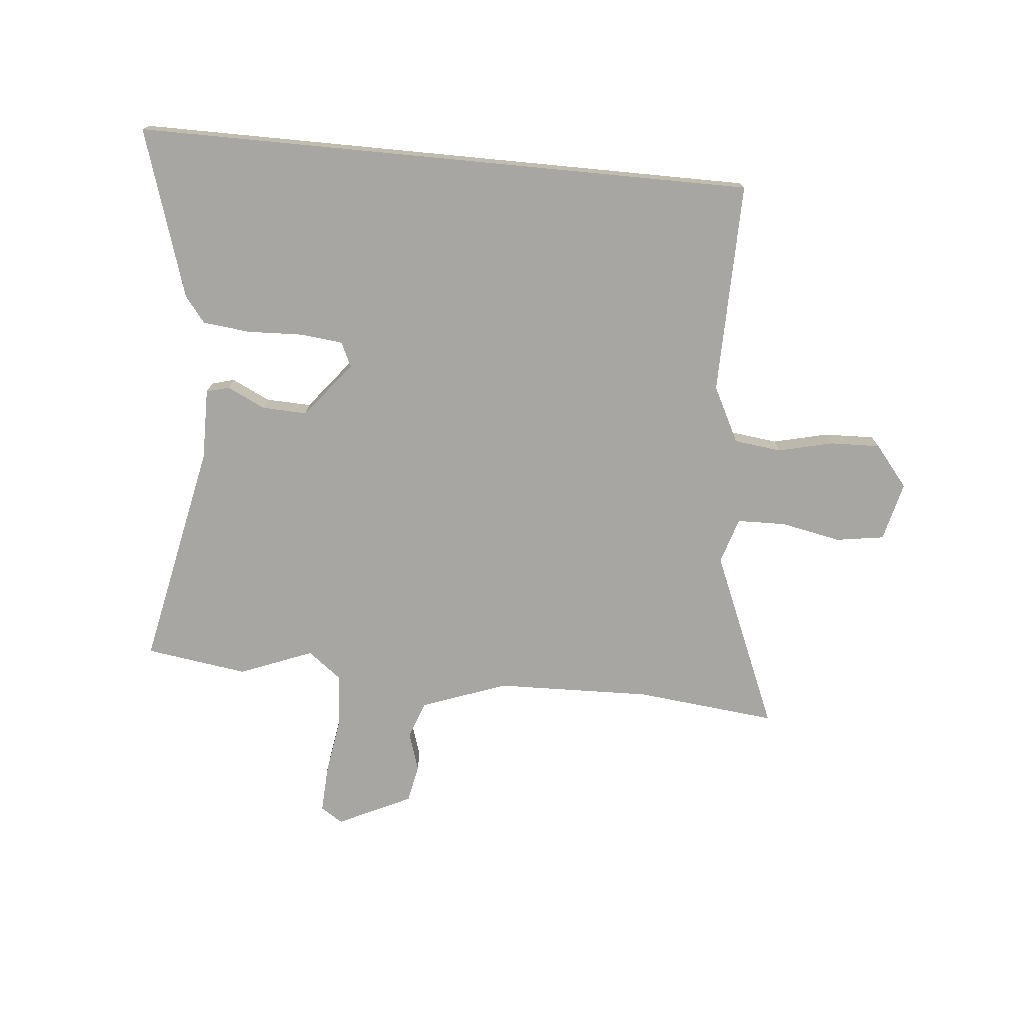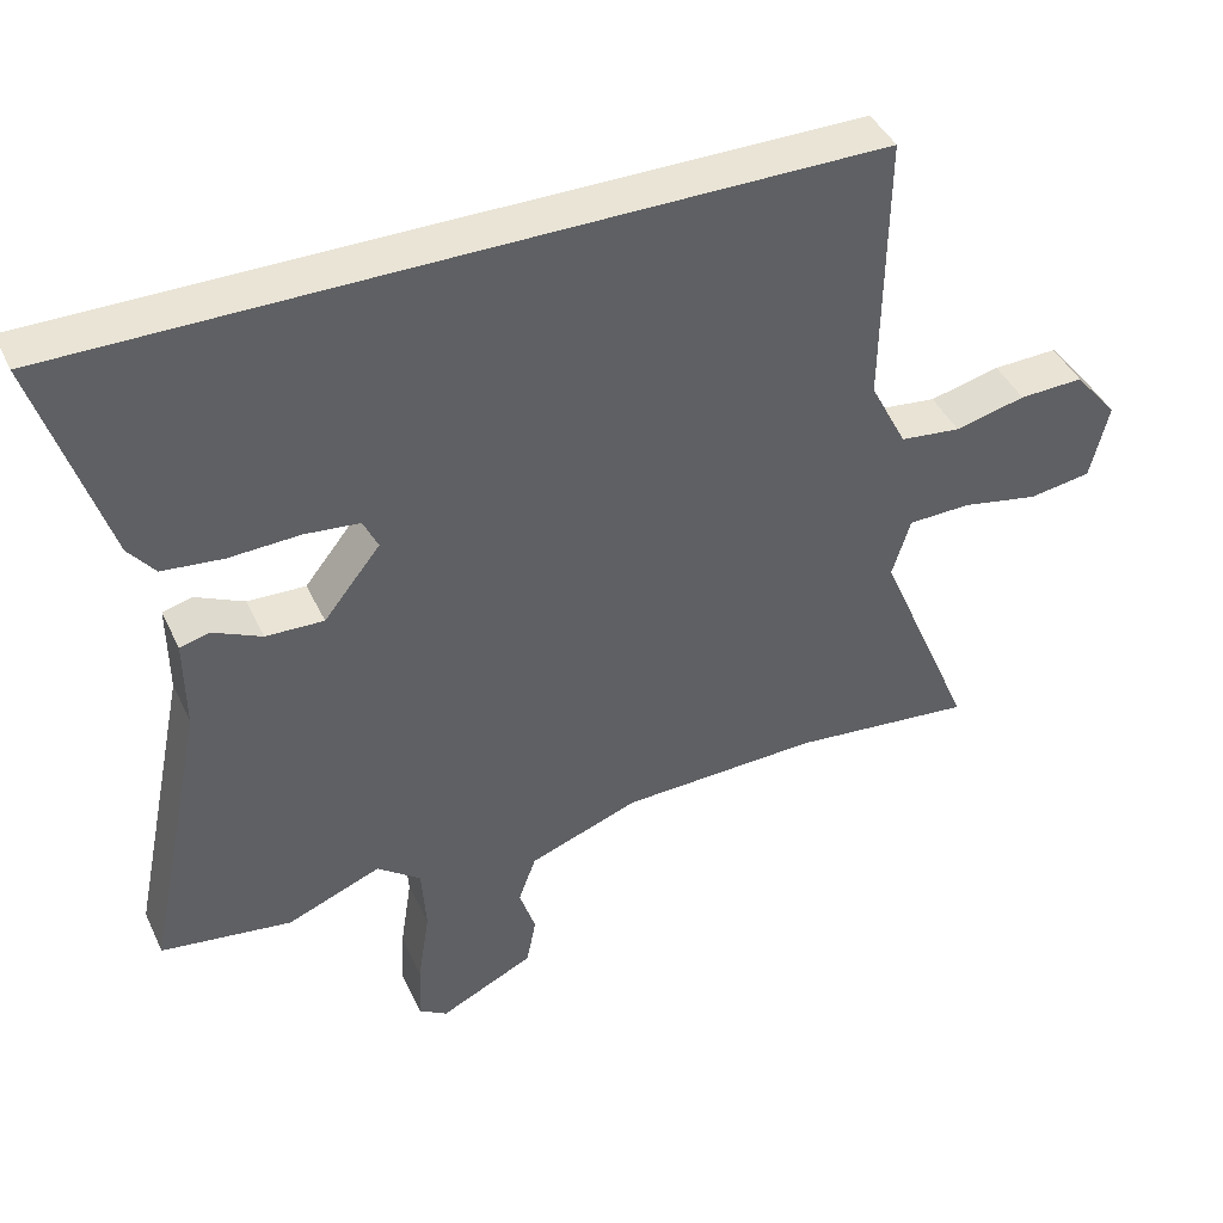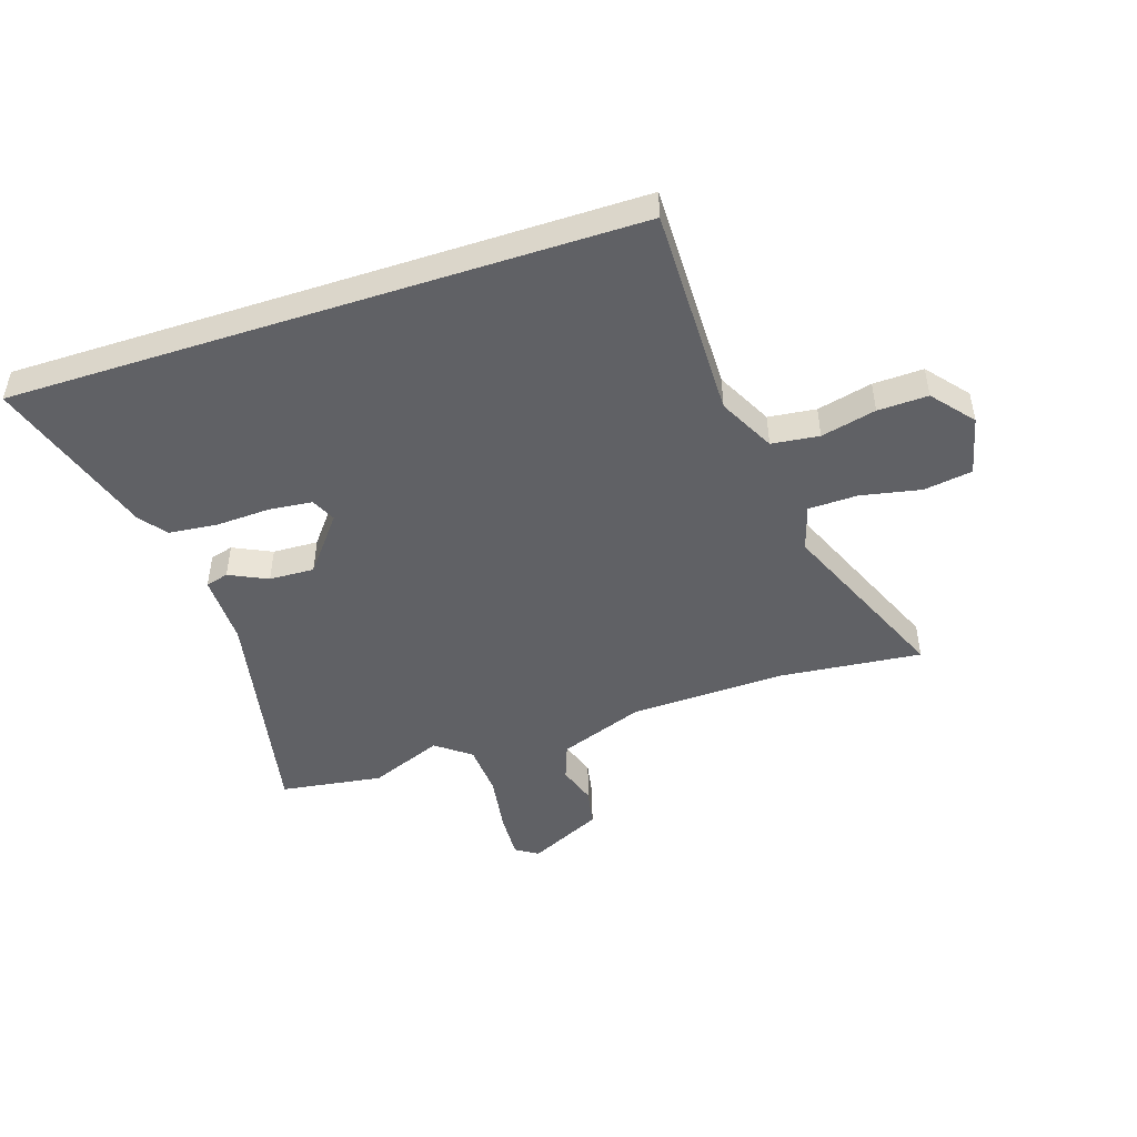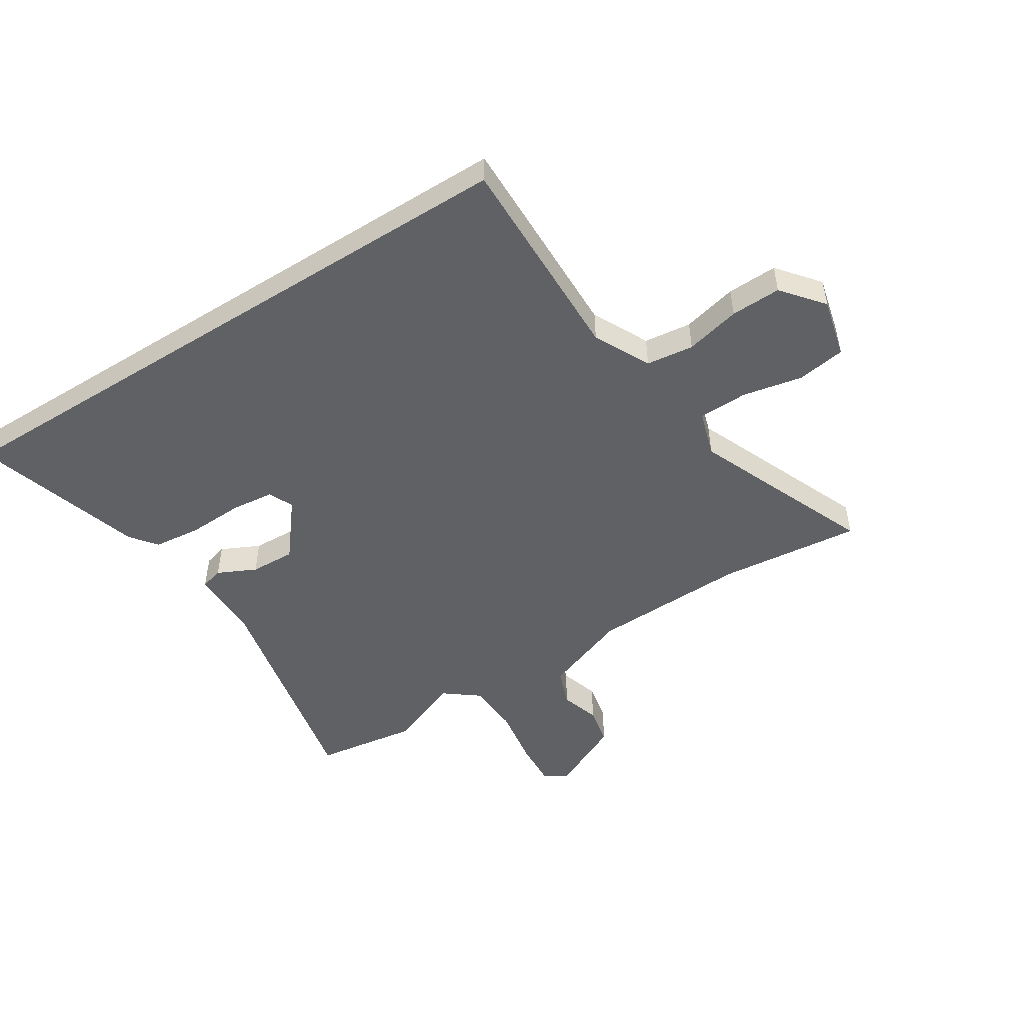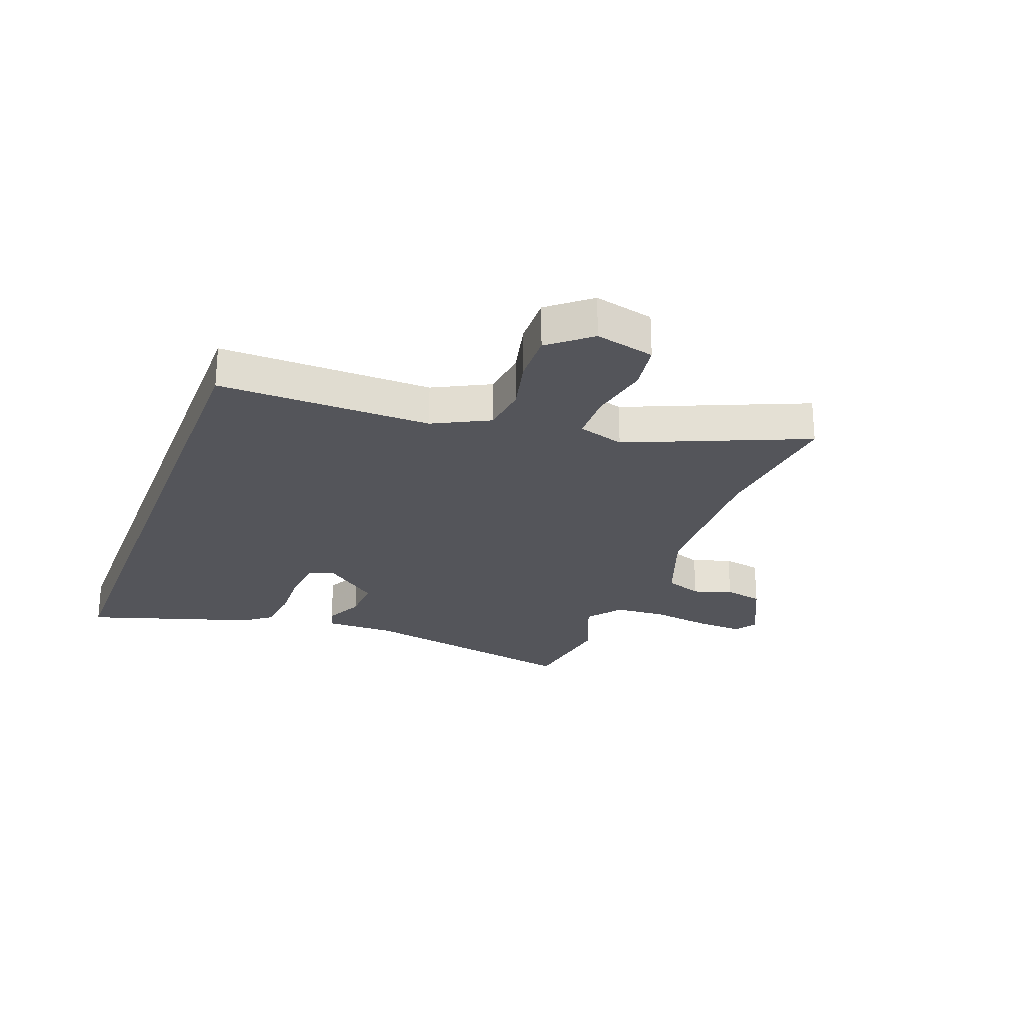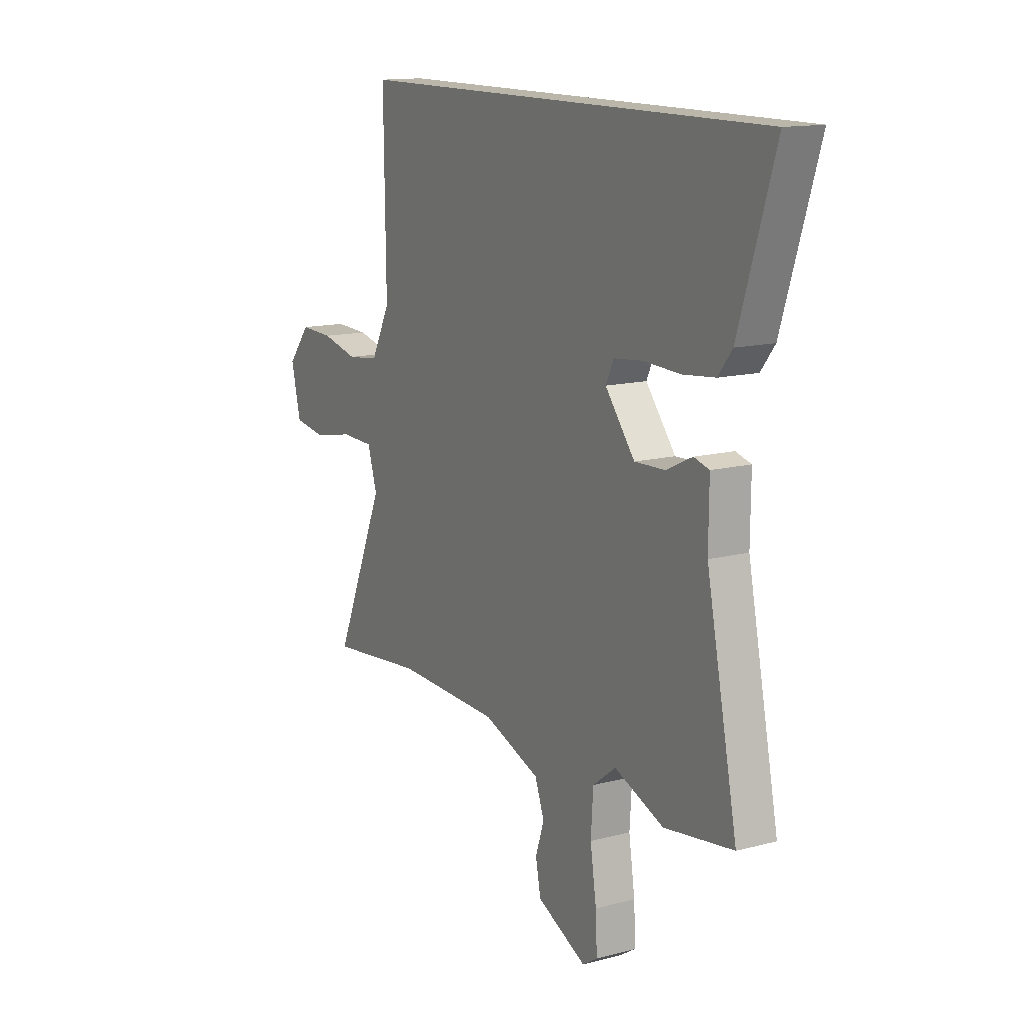
<metadata>
{"format":"obj","ext":"obj","renderer":"f3d","projection":"perspective","resolution":1024,"background":"white","views":[{"elev":-74.2,"azim":-5.5,"up":"+Y"},{"elev":42.6,"azim":-23.8,"up":"+Z"},{"elev":-47.7,"azim":18.2,"up":"+Y"},{"elev":-50.0,"azim":32.2,"up":"+Y"},{"elev":-25.0,"azim":69.3,"up":"+Y"},{"elev":13.8,"azim":-120.4,"up":"+Z"}]}
</metadata>
<code>
v -0.617 0.07 0.5
v 0.472 0.07 0.5
v 0.467 0.07 0.128
v 0.517 0.07 0.03
v 0.6 0.07 0.02
v 0.696 0.07 0.043
v 0.784 0.07 0.046
v 0.843 0.07 -0.026
v 0.818 0.07 -0.13
v 0.733 0.07 -0.143
v 0.628 0.07 -0.122
v 0.542 0.07 -0.124
v 0.517 0.07 -0.205
v 0.649 0.07 -0.516
v 0.401 0.07 -0.49
v 0.129 0.07 -0.498
v -0.02 0.07 -0.553
v -0.044 0.07 -0.618
v -0.022 0.07 -0.686
v -0.035 0.07 -0.753
v -0.164 0.07 -0.815
v -0.203 0.07 -0.79
v -0.199 0.07 -0.709
v -0.183 0.07 -0.605
v -0.189 0.07 -0.513
v -0.249 0.07 -0.467
v -0.377 0.07 -0.518
v -0.556 0.07 -0.492
v -0.475 0.07 -0.095
v -0.476 0.07 0.03
v -0.436 0.07 0.041
v -0.369 0.07 0.009
v -0.29 0.07 0.006
v -0.213 0.07 0.103
v -0.233 0.07 0.146
v -0.308 0.07 0.154
v -0.405 0.07 0.15
v -0.488 0.07 0.159
v -0.524 0.07 0.205
v -0.617 0 0.5
v 0.472 0 0.5
v 0.467 0 0.128
v 0.517 0 0.03
v 0.6 0 0.02
v 0.696 0 0.043
v 0.784 0 0.046
v 0.843 0 -0.026
v 0.818 0 -0.13
v 0.733 0 -0.143
v 0.628 0 -0.122
v 0.542 0 -0.124
v 0.517 0 -0.205
v 0.649 0 -0.516
v 0.401 0 -0.49
v 0.129 0 -0.498
v -0.02 0 -0.553
v -0.044 0 -0.618
v -0.022 0 -0.686
v -0.035 0 -0.753
v -0.164 0 -0.815
v -0.203 0 -0.79
v -0.199 0 -0.709
v -0.183 0 -0.605
v -0.189 0 -0.513
v -0.249 0 -0.467
v -0.377 0 -0.518
v -0.556 0 -0.492
v -0.475 0 -0.095
v -0.476 0 0.03
v -0.436 0 0.041
v -0.369 0 0.009
v -0.29 0 0.006
v -0.213 0 0.103
v -0.233 0 0.146
v -0.308 0 0.154
v -0.405 0 0.15
v -0.488 0 0.159
v -0.524 0 0.205
f 36 37 38 39
f 35 36 39 1
f 29 30 31 32
f 29 32 33
f 26 27 28 29
f 25 26 29 33
f 21 22 23 24
f 21 24 25
f 18 19 20 21
f 17 18 21 25
f 16 17 25 33
f 13 14 15
f 12 13 15 16
f 8 9 10 11
f 8 11 12
f 5 6 7 8
f 4 5 8 12
f 3 4 12 16
f 35 1 2 3
f 34 35 3 16
f 16 33 34
f 78 77 76 75
f 40 78 75 74
f 71 70 69 68
f 72 71 68
f 68 67 66 65
f 72 68 65 64
f 63 62 61 60
f 64 63 60
f 60 59 58 57
f 64 60 57 56
f 72 64 56 55
f 54 53 52
f 55 54 52 51
f 50 49 48 47
f 51 50 47
f 47 46 45 44
f 51 47 44 43
f 55 51 43 42
f 42 41 40 74
f 55 42 74 73
f 73 72 55
f 1 40 41 2
f 2 41 42 3
f 3 42 43 4
f 4 43 44 5
f 5 44 45 6
f 6 45 46 7
f 7 46 47 8
f 8 47 48 9
f 9 48 49 10
f 10 49 50 11
f 11 50 51 12
f 12 51 52 13
f 13 52 53 14
f 14 53 54 15
f 15 54 55 16
f 16 55 56 17
f 17 56 57 18
f 18 57 58 19
f 19 58 59 20
f 20 59 60 21
f 21 60 61 22
f 22 61 62 23
f 23 62 63 24
f 24 63 64 25
f 25 64 65 26
f 26 65 66 27
f 27 66 67 28
f 28 67 68 29
f 29 68 69 30
f 30 69 70 31
f 31 70 71 32
f 32 71 72 33
f 33 72 73 34
f 34 73 74 35
f 35 74 75 36
f 36 75 76 37
f 37 76 77 38
f 38 77 78 39
f 39 78 40 1

</code>
